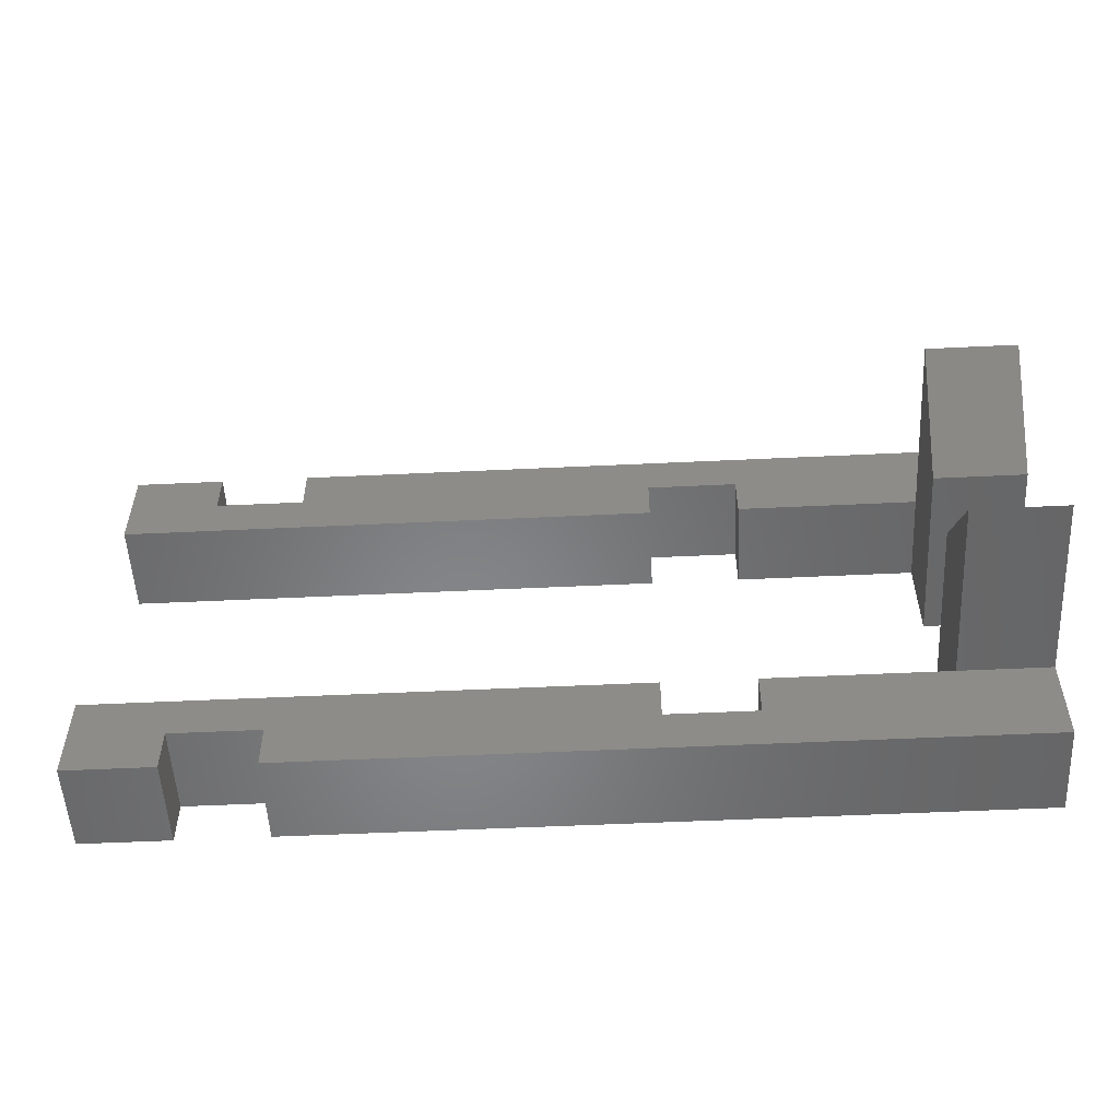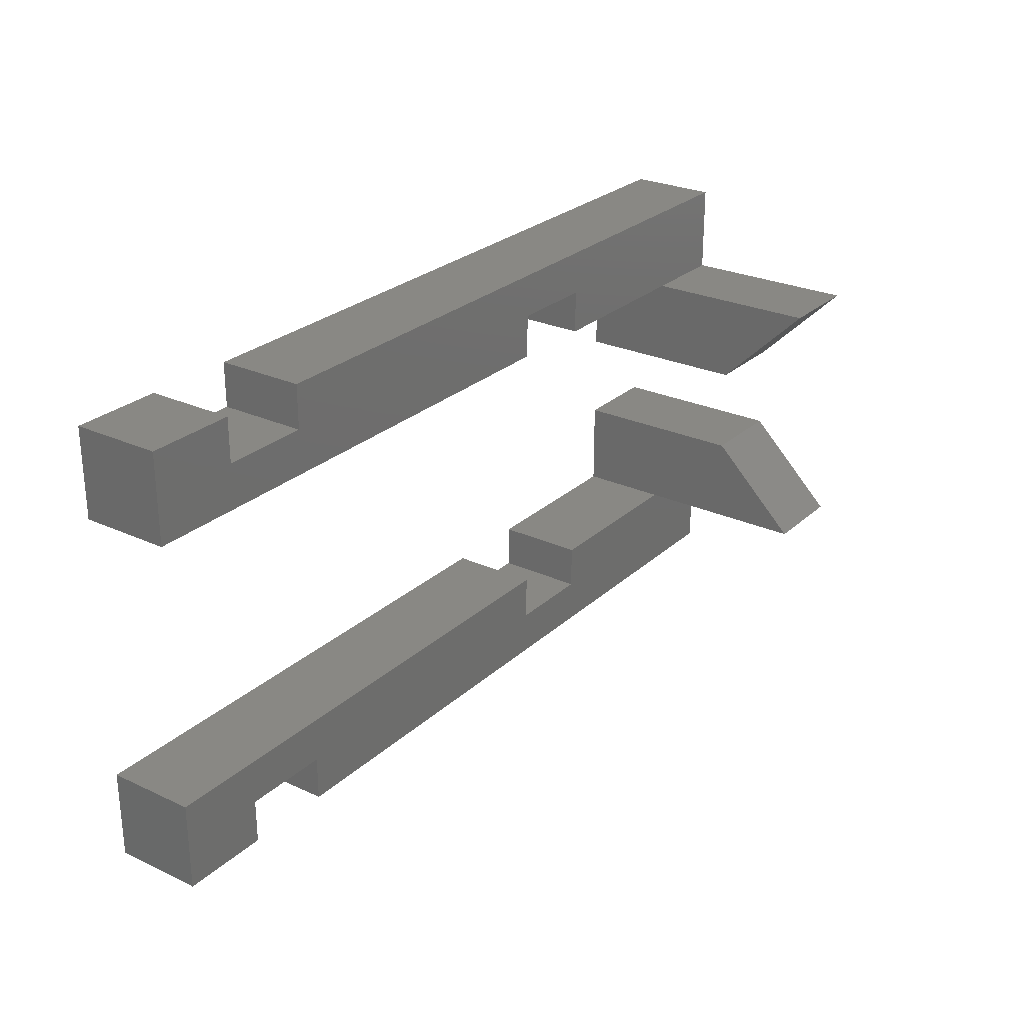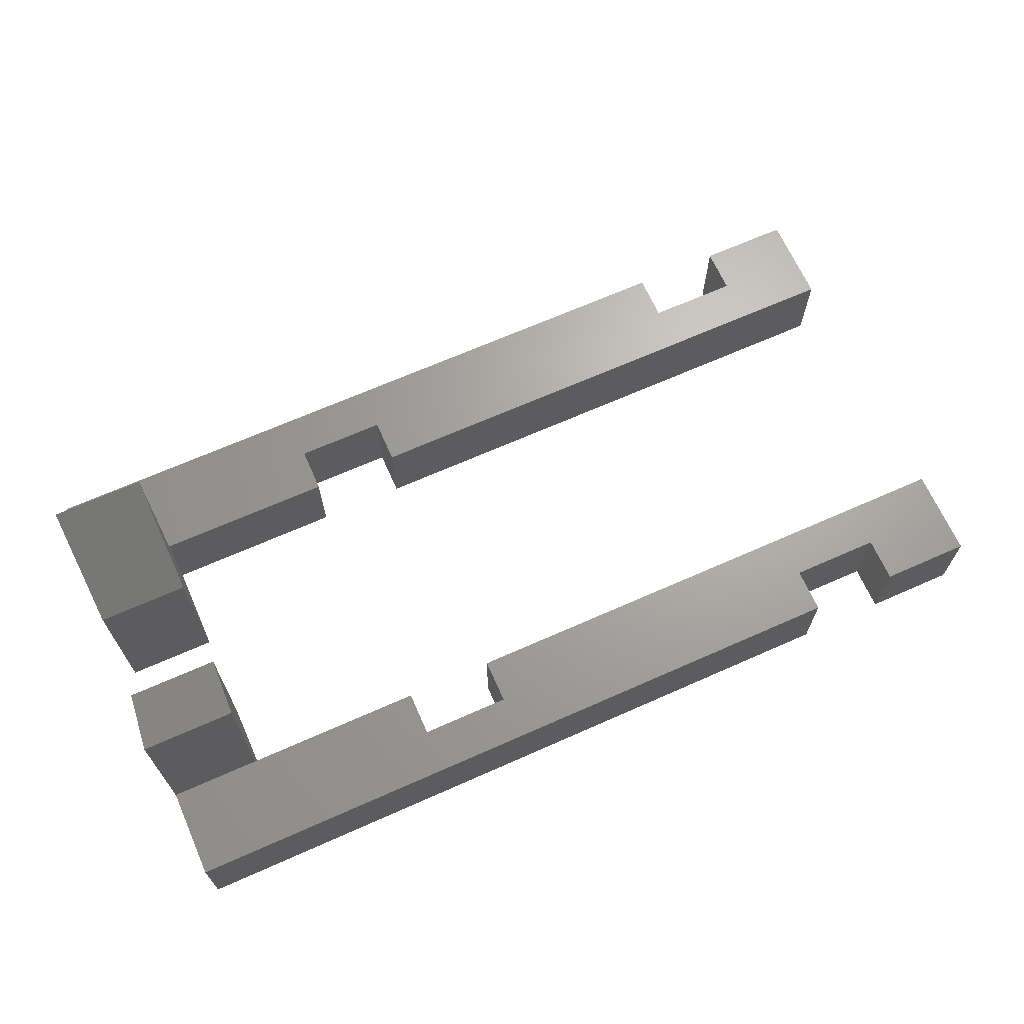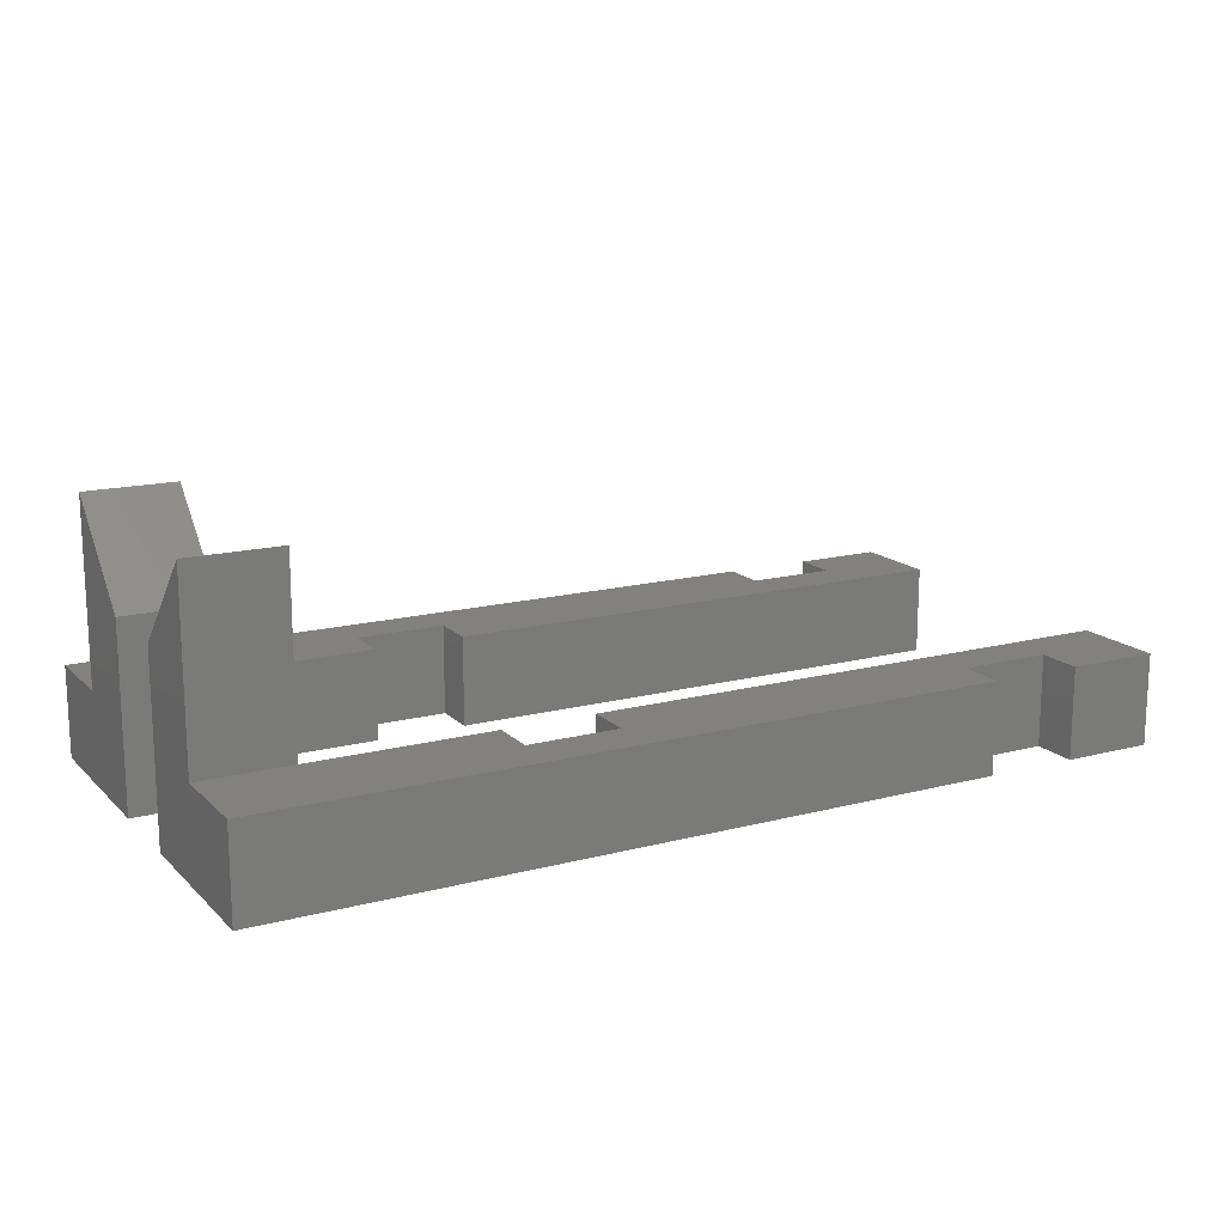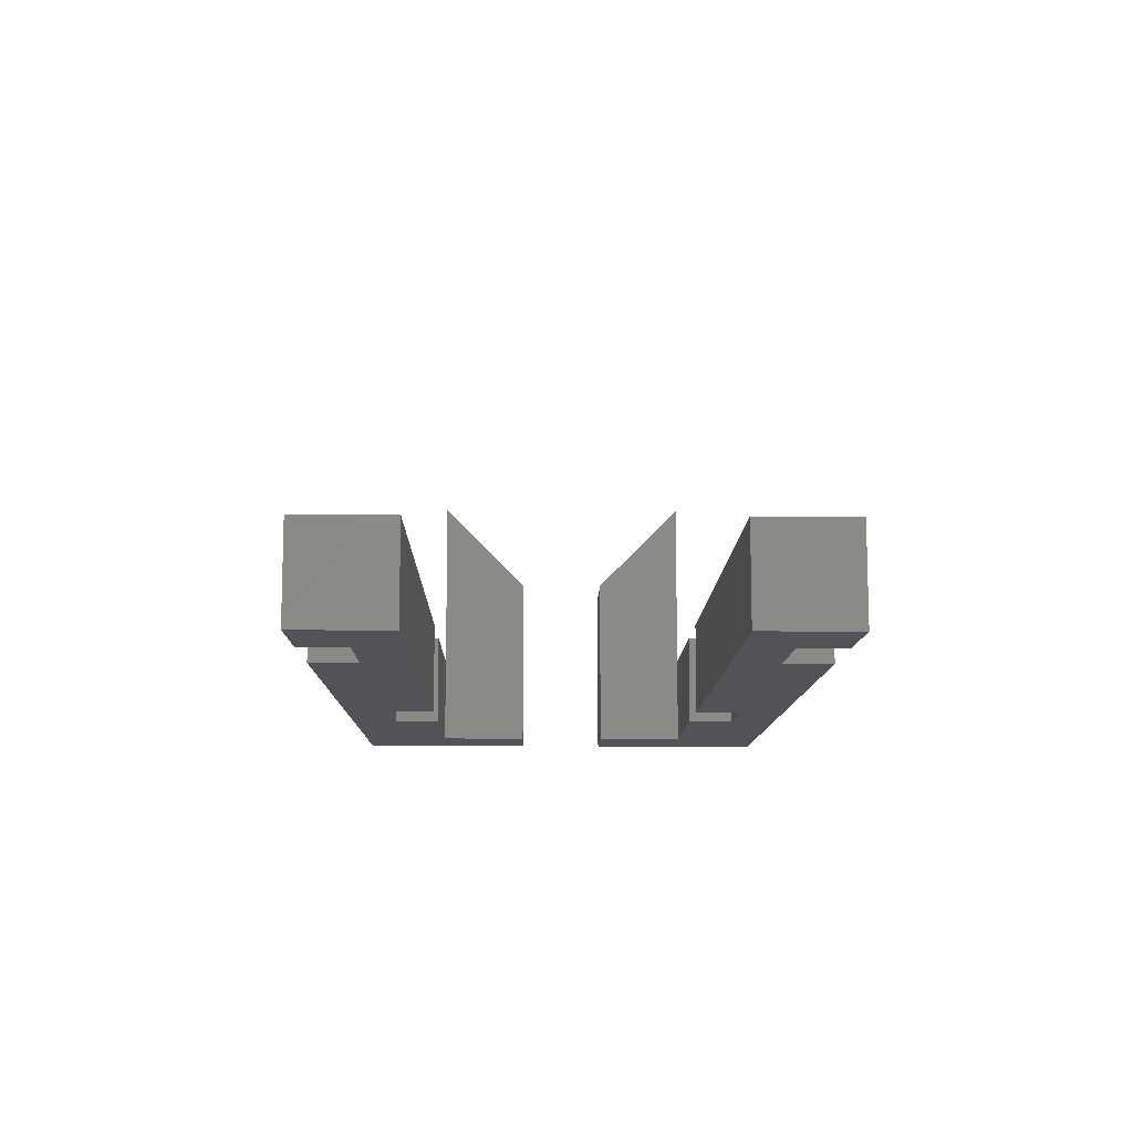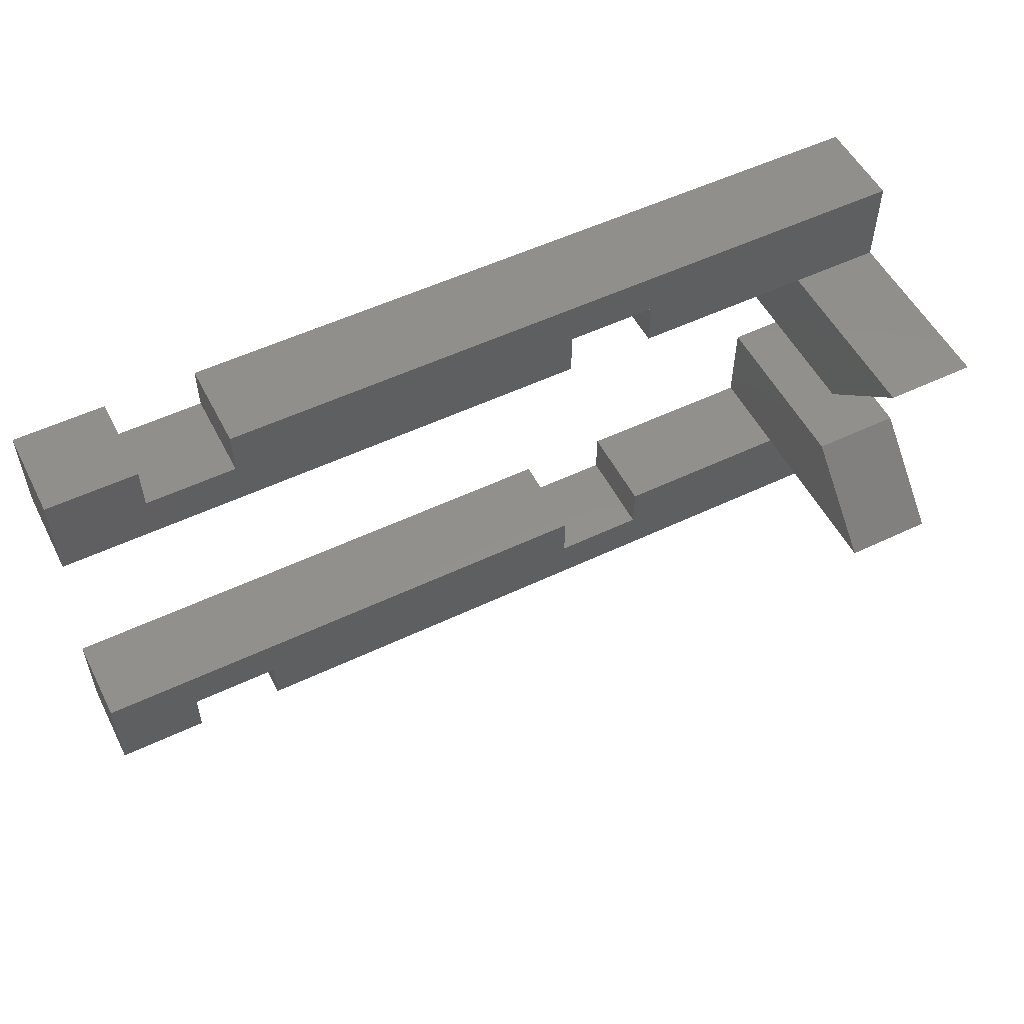
<metadata>
{"format":"stl","ext":"stl","renderer":"f3d","projection":"perspective","resolution":1024,"background":"white","views":[{"elev":-53.6,"azim":2.9,"up":"+Y"},{"elev":26.5,"azim":-54.1,"up":"+Y"},{"elev":67.2,"azim":156.0,"up":"+Z"},{"elev":15.5,"azim":151.3,"up":"+Z"},{"elev":-10.7,"azim":-90.9,"up":"+Z"},{"elev":53.6,"azim":-26.9,"up":"+Y"}]}
</metadata>
<code>
# stl→obj: 62 verts, 116 faces
v 0 0 0
v 0 5 5
v 0 5 0
v 0 0 5
v 30 5 5
v 10 2.5 5
v 30 2.5 5
v 5 2.5 5
v 5 0 5
v 45 5 5
v 50 0 5
v 50 5 5
v 35 2.5 5
v 35 5 5
v 10 0 5
v 50 10 10
v 50 5 15
v 50 10 0
v 50 0 0
v 45 5 15
v 45 5 0
v 35 5 0
v 30 5 0
v 5 0 0
v 5 2.5 0
v 35 2.5 0
v 30 2.5 0
v 10 0 0
v 10 2.5 0
v 45 10 0
v 45 10 10
v 0 20 0
v 0 25 5
v 0 25 0
v 0 20 5
v 5 25 5
v 5 22.5 5
v 50 25 5
v 45 20 5
v 50 20 5
v 35 22.5 5
v 30 22.5 5
v 10 25 5
v 10 22.5 5
v 30 20 5
v 35 20 5
v 50 20 15
v 50 15 10
v 50 25 0
v 50 15 0
v 45 20 15
v 35 20 0
v 45 20 0
v 30 20 0
v 10 22.5 0
v 30 22.5 0
v 5 22.5 0
v 5 25 0
v 45 15 0
v 35 22.5 0
v 10 25 0
v 45 15 10
f 1 2 3
f 2 1 4
f 5 6 7
f 2 6 5
f 6 2 8
f 4 8 2
f 8 4 9
f 10 11 12
f 13 10 14
f 10 13 11
f 7 11 13
f 15 7 6
f 7 15 11
f 12 16 17
f 16 12 18
f 19 12 11
f 12 19 18
f 10 17 20
f 17 10 12
f 21 14 10
f 14 21 22
f 23 2 5
f 2 23 3
f 24 1 25
f 19 21 18
f 19 26 21
f 19 27 26
f 28 27 19
f 29 27 28
f 27 29 23
f 3 29 25
f 29 3 23
f 3 25 1
f 18 21 30
f 21 26 22
f 28 11 15
f 11 28 19
f 1 9 4
f 9 1 24
f 10 30 21
f 30 10 31
f 31 10 20
f 18 31 16
f 31 18 30
f 16 20 17
f 20 16 31
f 9 25 8
f 25 9 24
f 28 6 29
f 6 28 15
f 25 6 8
f 6 25 29
f 7 23 5
f 23 7 27
f 26 14 22
f 14 26 13
f 26 7 13
f 7 26 27
f 32 33 34
f 33 32 35
f 36 33 37
f 38 39 40
f 38 41 39
f 38 42 41
f 43 42 38
f 44 42 43
f 42 44 45
f 35 44 37
f 44 35 45
f 35 37 33
f 39 41 46
f 47 48 40
f 40 49 38
f 50 40 48
f 40 50 49
f 40 51 47
f 51 40 39
f 52 39 46
f 39 52 53
f 32 45 35
f 45 32 54
f 54 55 56
f 32 55 54
f 55 32 57
f 34 57 32
f 57 34 58
f 53 50 59
f 50 53 49
f 60 53 52
f 53 60 49
f 56 49 60
f 61 56 55
f 56 61 49
f 49 43 38
f 43 49 61
f 58 33 36
f 33 58 34
f 59 39 53
f 39 59 62
f 39 62 51
f 59 48 62
f 48 59 50
f 62 47 51
f 47 62 48
f 37 58 36
f 58 37 57
f 55 43 61
f 43 55 44
f 55 37 44
f 37 55 57
f 45 56 42
f 56 45 54
f 52 41 60
f 41 52 46
f 56 41 42
f 41 56 60

</code>
